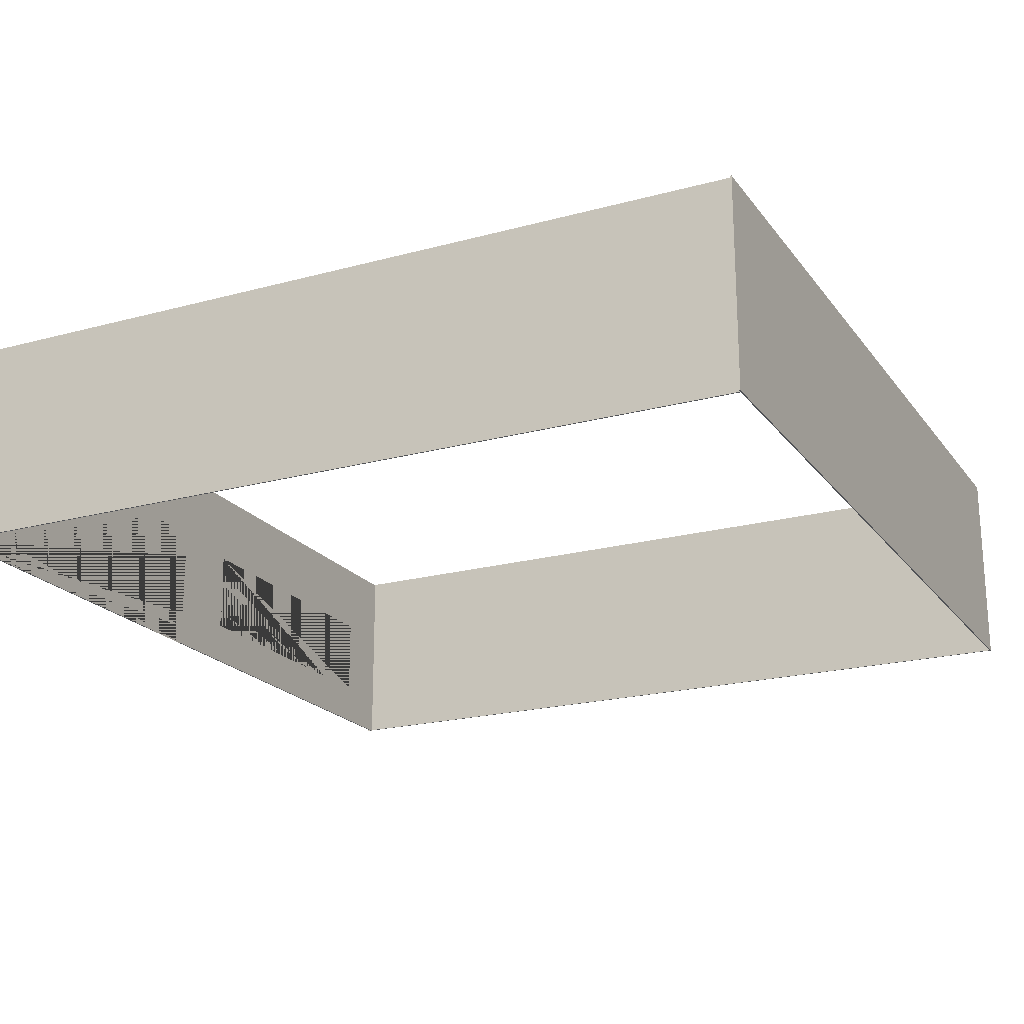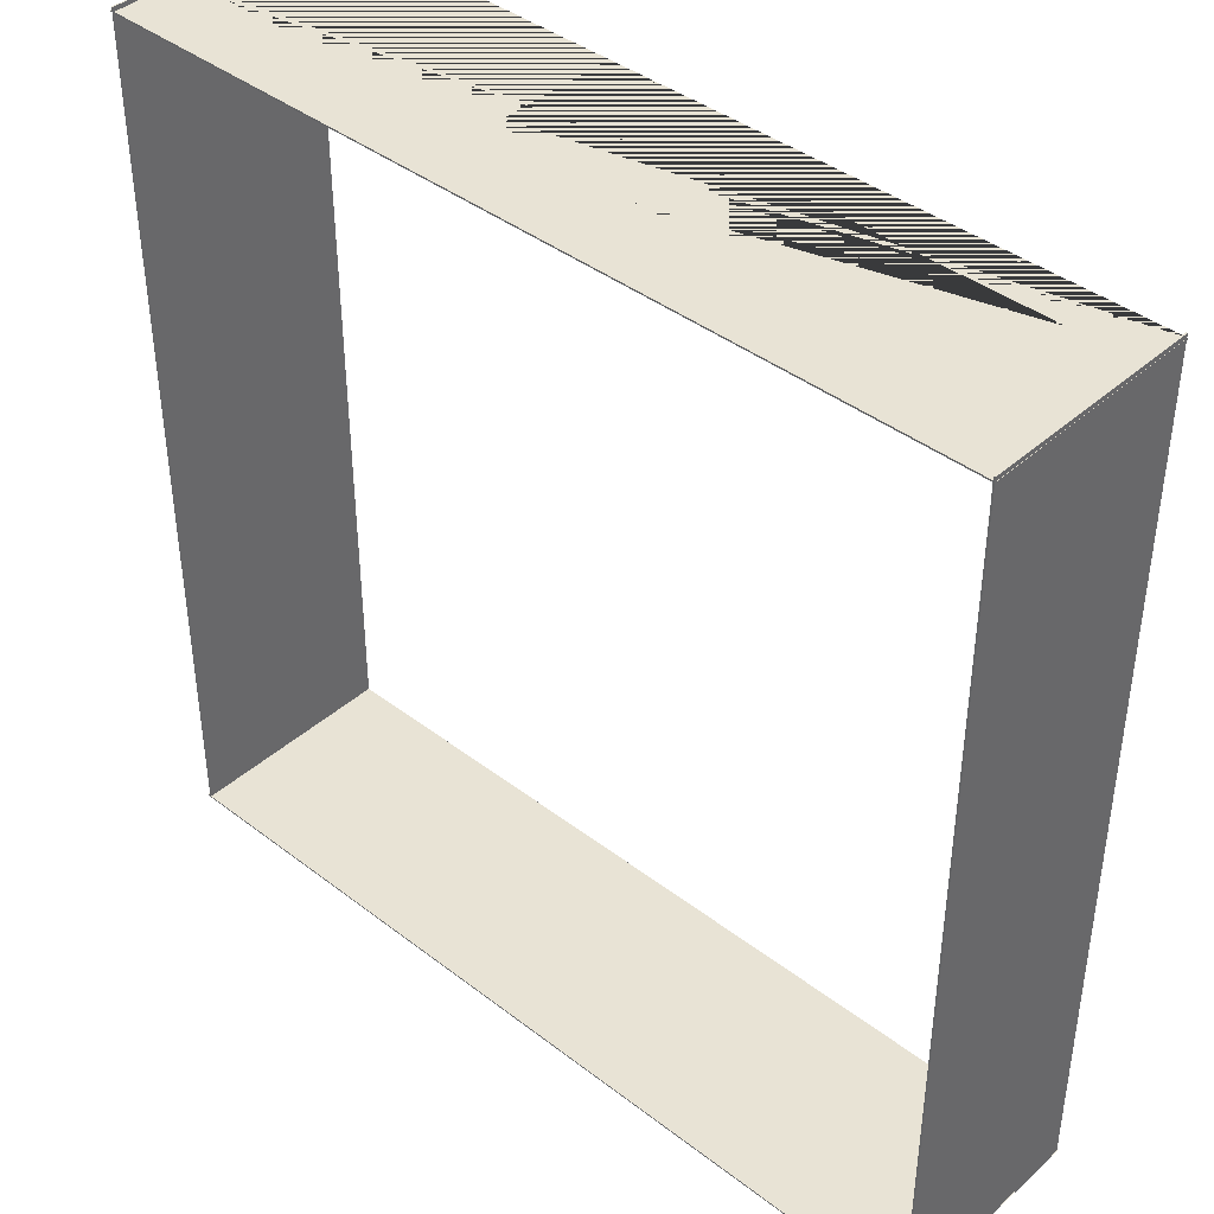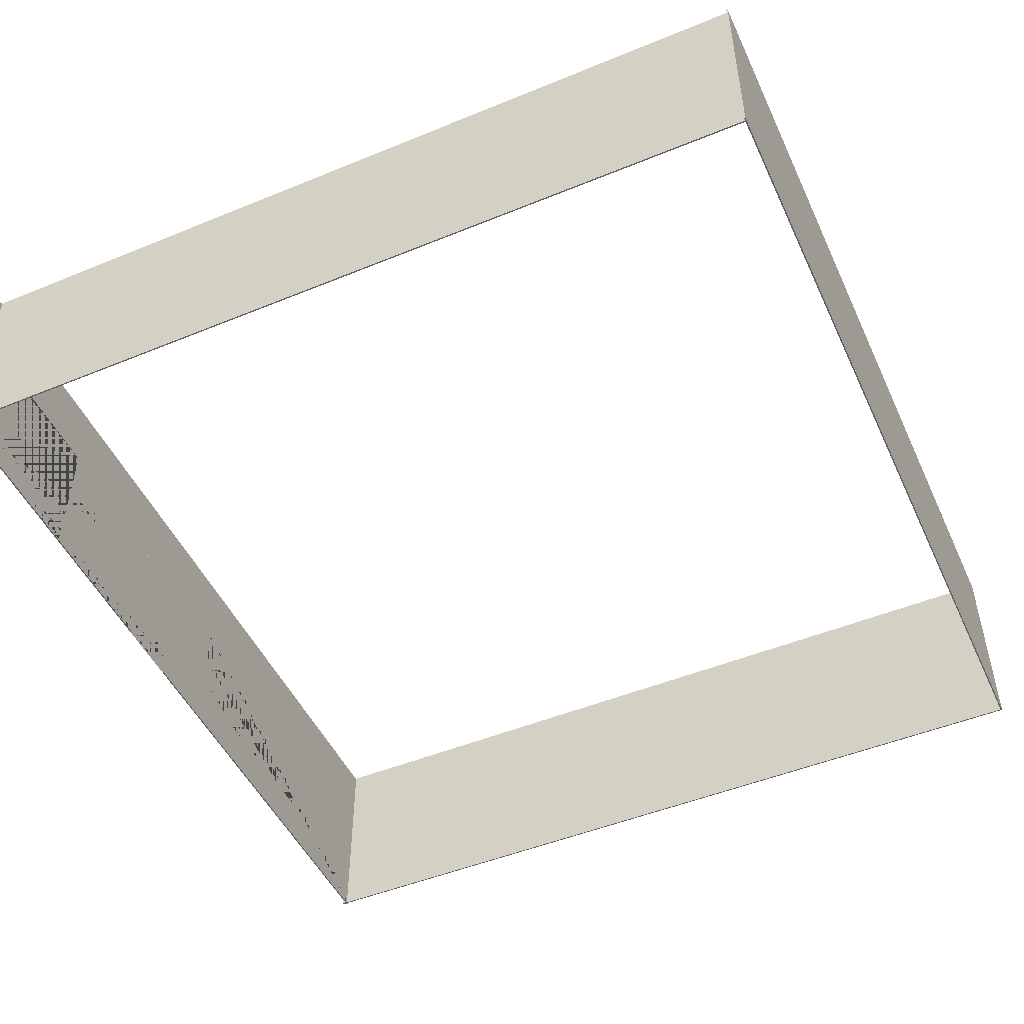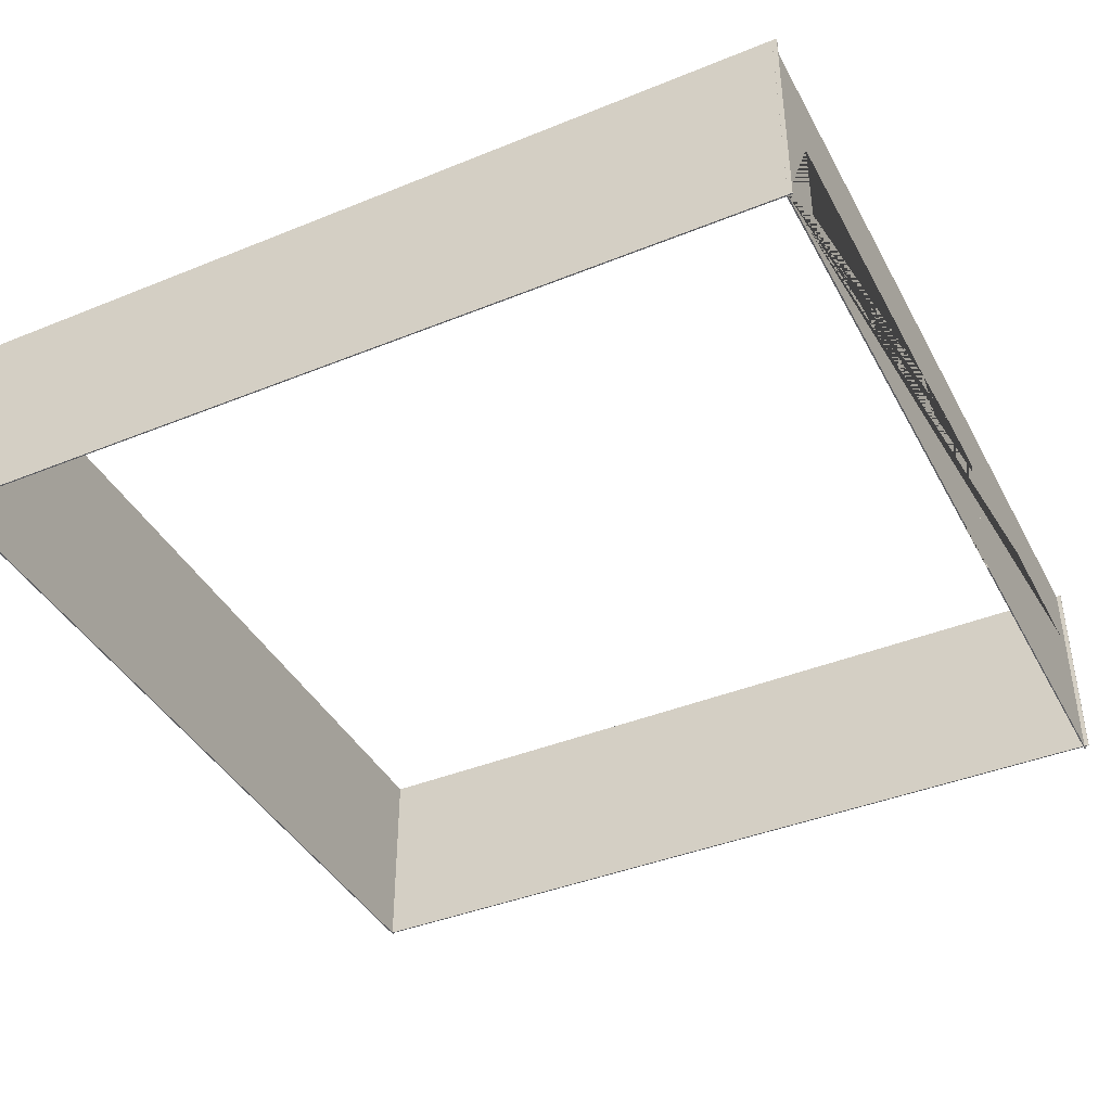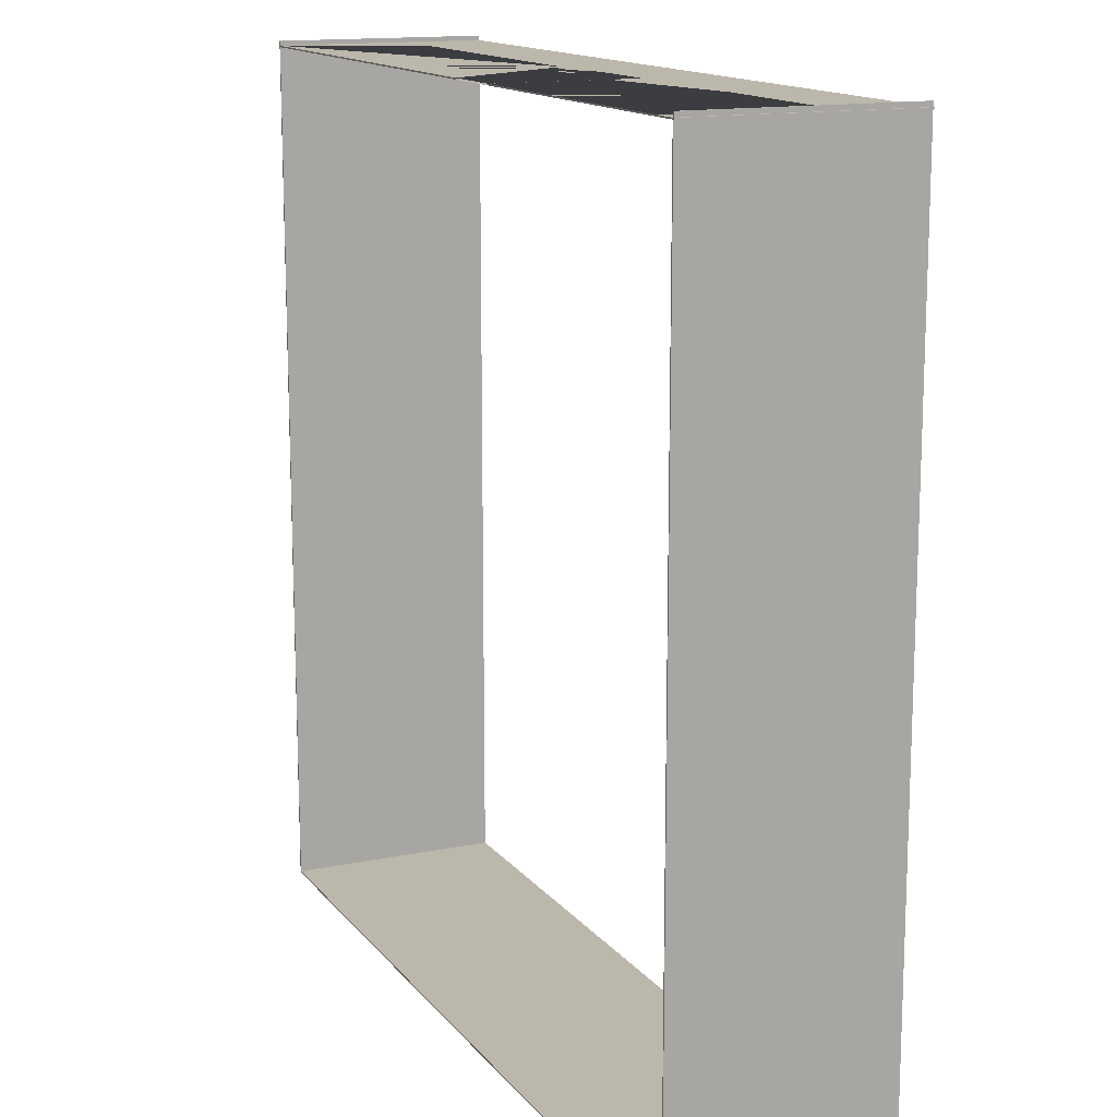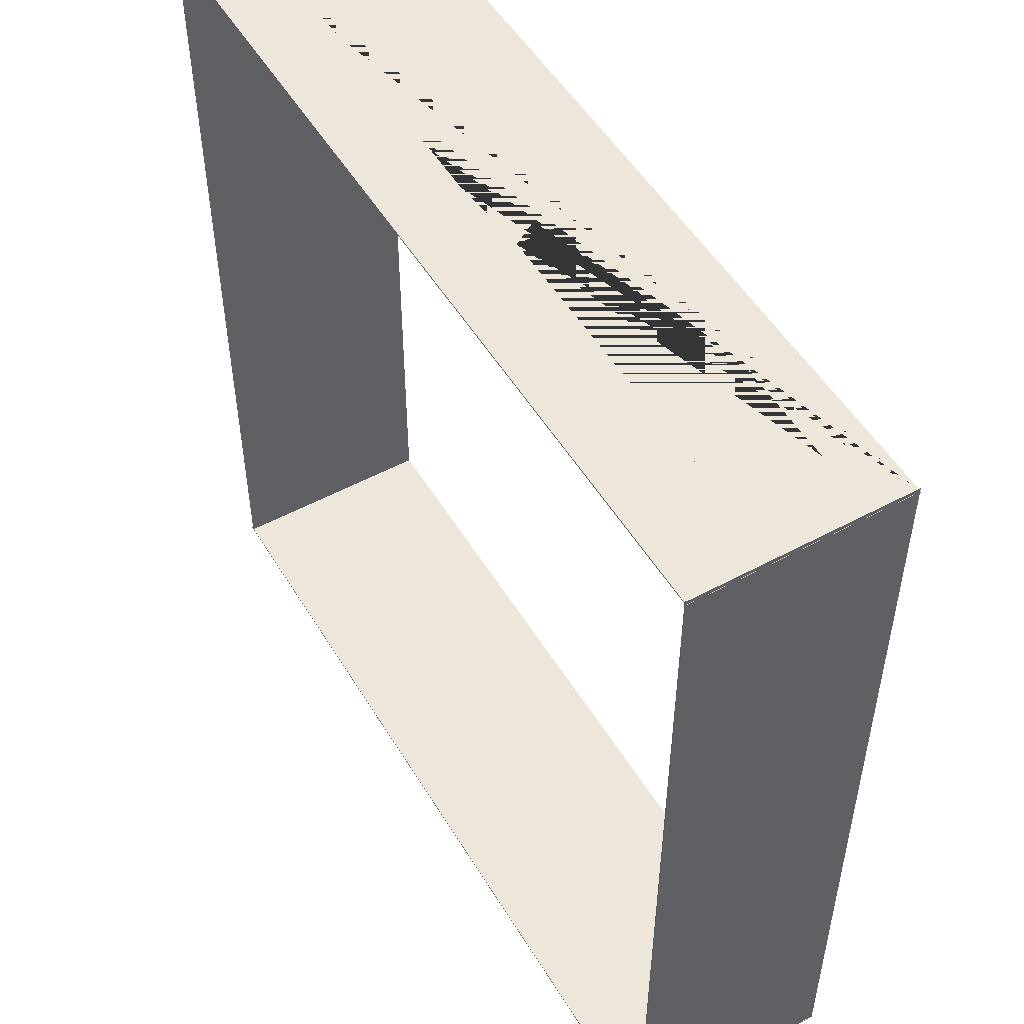
<metadata>
{"format":"obj","ext":"obj","renderer":"f3d","projection":"perspective","resolution":1024,"background":"white","views":[{"elev":-20.6,"azim":116.2,"up":"+Y"},{"elev":41.1,"azim":-137.0,"up":"+Z"},{"elev":-49.2,"azim":114.4,"up":"+Y"},{"elev":-41.0,"azim":-63.7,"up":"+Y"},{"elev":14.4,"azim":65.8,"up":"+Z"},{"elev":51.6,"azim":-120.3,"up":"+Z"}]}
</metadata>
<code>
g default
v 37.14 -0.3889 36.8
v 37.26 -0.3889 36.8
v 37.14 18.33 36.8
v 37.26 18.33 36.8
v 37.14 18.33 -39.89
v 37.26 18.33 -39.89
v 37.14 -0.3889 -39.89
v 37.26 -0.3889 -39.89
v -39.15 18.25 36.41
v -39.15 18.25 36.29
v -39.15 -0.4653 36.29
v -39.15 -0.4653 36.41
v -33.27 3.507 36.29
v -33.27 11.25 36.29
v -33.27 11.25 36.41
v -33.27 3.507 36.41
v 1.697 -0.4653 36.29
v 1.697 -0.4653 36.41
v -5.449 3.507 36.29
v -5.449 3.507 36.41
v -5.449 11.25 36.41
v -5.449 11.25 36.29
v 1.697 11.86 36.41
v 1.697 11.86 36.29
v 7.73 11.86 36.29
v 7.73 -0.4653 36.29
v 7.73 -0.4653 36.41
v 7.73 11.86 36.41
v 37.54 18.25 36.41
v 37.54 18.25 36.29
v 21.37 11.86 36.41
v 21.37 -0.4653 36.41
v 21.37 -0.4653 36.29
v 21.37 11.86 36.29
v 35.29 11.86 36.41
v 35.29 11.86 36.29
v 35.29 -0.4653 36.29
v 35.29 -0.4653 36.41
v 37.54 -0.4653 36.41
v 37.54 -0.4653 36.29
v 21.37 -0.4653 36.41
v 35.29 -0.4653 36.29
v 21.37 -0.4653 36.29
v 35.29 -0.4653 36.41
v 37.54 -0.3889 -39.87
v 37.54 -0.3889 -39.99
v 37.54 18.33 -39.87
v 37.54 18.33 -39.99
v -39.15 18.33 -39.87
v -39.15 18.33 -39.99
v -39.15 -0.3889 -39.87
v -39.15 -0.3889 -39.99
v -39.13 -0.3889 36.8
v -39.01 -0.3889 36.8
v -39.13 18.33 36.8
v -39.01 18.33 36.8
v -39.13 18.33 -39.89
v -39.01 18.33 -39.89
v -39.13 -0.3889 -39.89
v -39.01 -0.3889 -39.89
g pasted__pCube3
f 1 2 4 3
f 3 4 6 5
f 5 6 8 7
f 7 8 2 1
f 2 8 6 4
f 7 1 3 5
f 9 10 11 12
g initialShadingGroup pasted__pCube3
f 13 14 15 16
g pasted__pCube3
f 12 11 17 18
g initialShadingGroup pasted__pCube3
f 19 13 16 20
f 21 15 14 22
f 20 21 22 19
f 23 18 17 24
f 25 26 27 28
f 28 23 24 25
g pasted__pCube3
f 29 30 10 9
g initialShadingGroup pasted__pCube3
f 35 31 34 36
f 36 37 38 35
g pasted__pCube3
f 39 40 30 29
f 26 33 32 41 27
f 22 14 13 11 10 30
f 21 20 16 12 18 23
f 37 42 40 39 38
f 42 40 39 38 44
f 33 43 37 42 40 39 38 44 32
f 12 16 15 21 23 28 27 32 31 35 38 44 39 29 9
f 40 37 36 34 33 43 26 25 24 17 11 13 19 22 30
f 45 46 48 47
f 47 48 50 49
f 49 50 52 51
f 51 52 46 45
f 46 52 50 48
f 51 45 47 49
f 53 54 56 55
f 55 56 58 57
f 57 58 60 59
f 59 60 54 53
f 54 60 58 56
f 59 53 55 57

</code>
